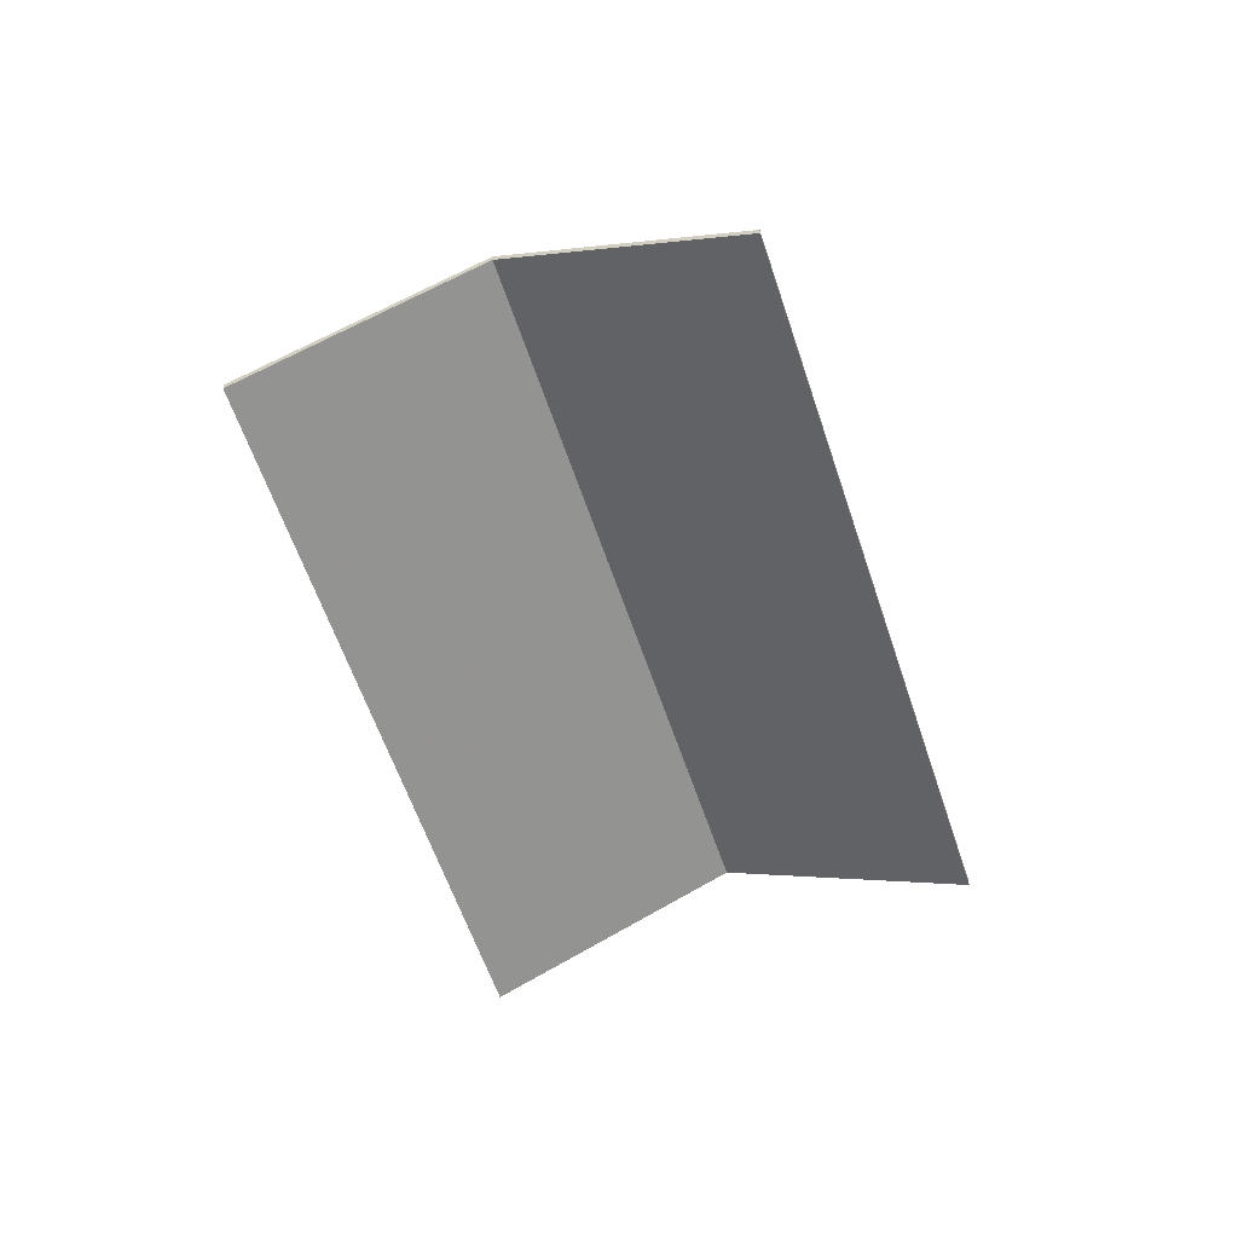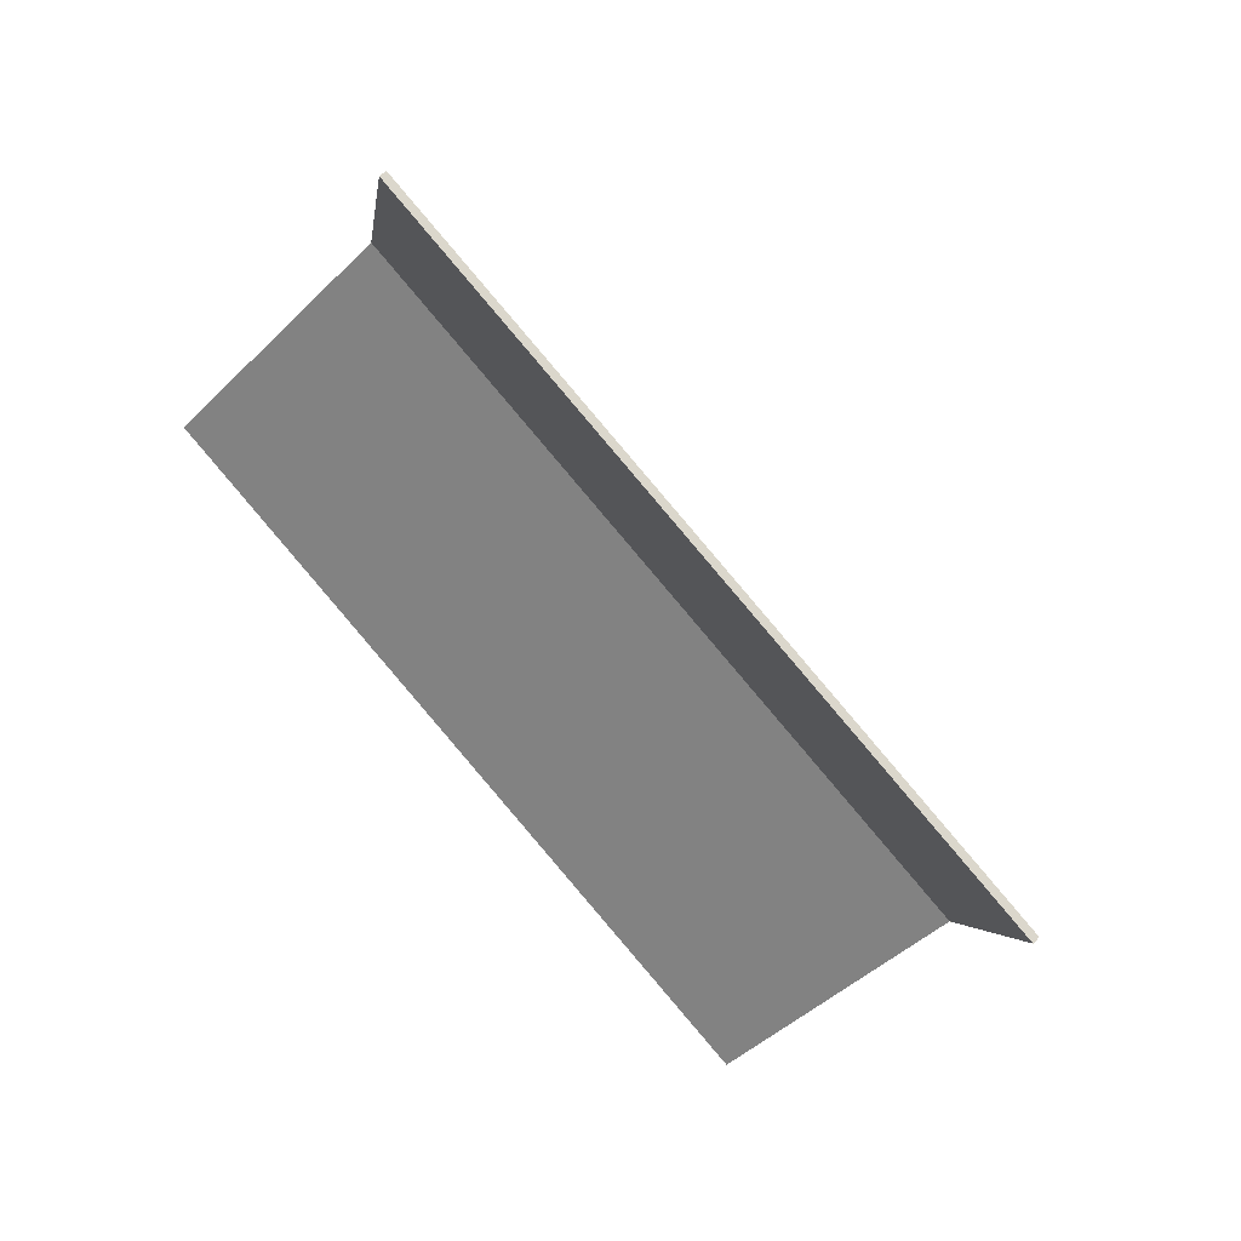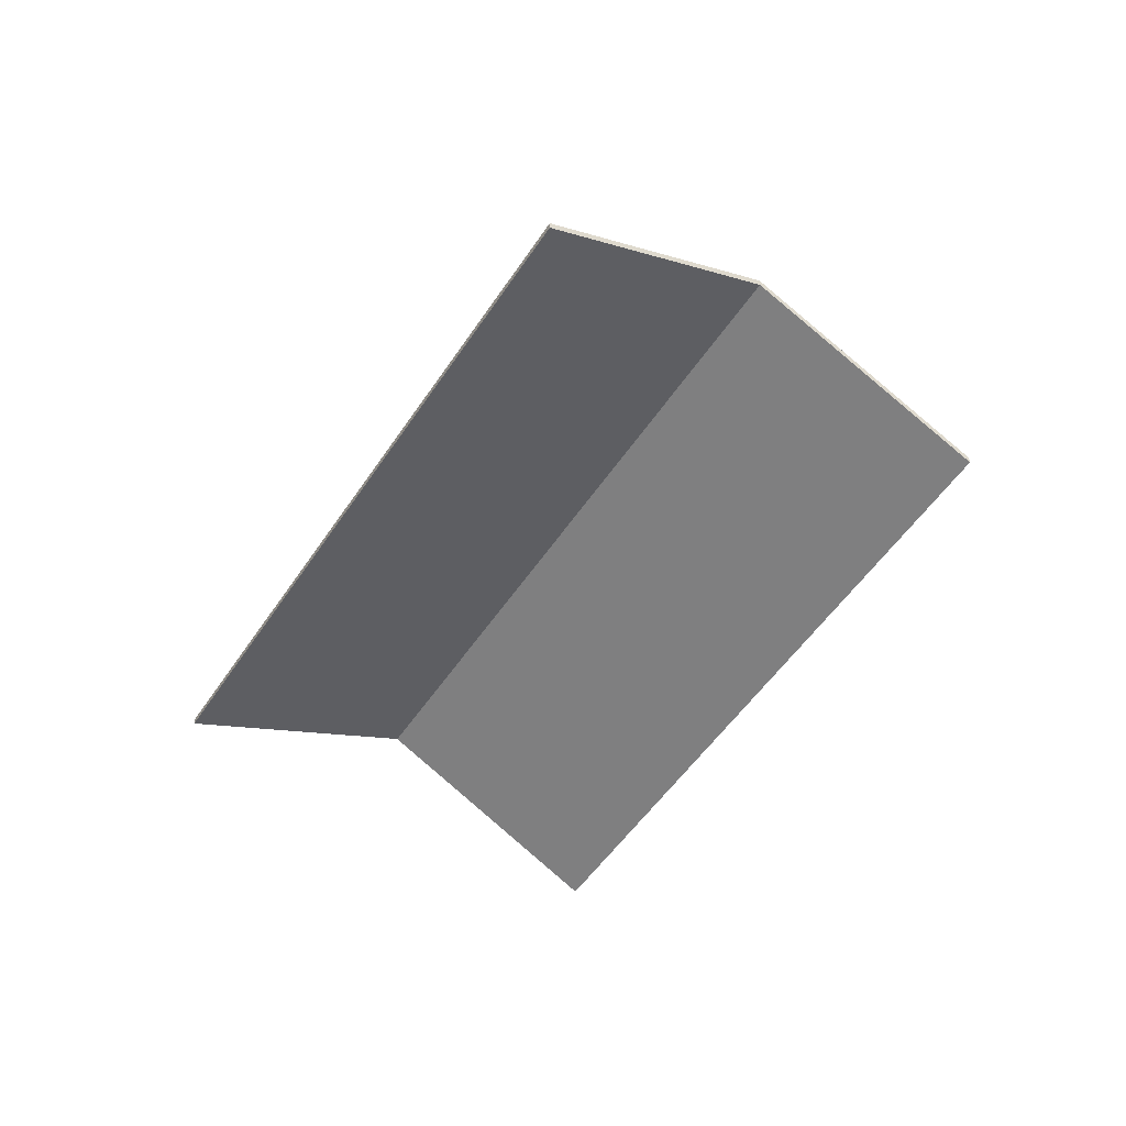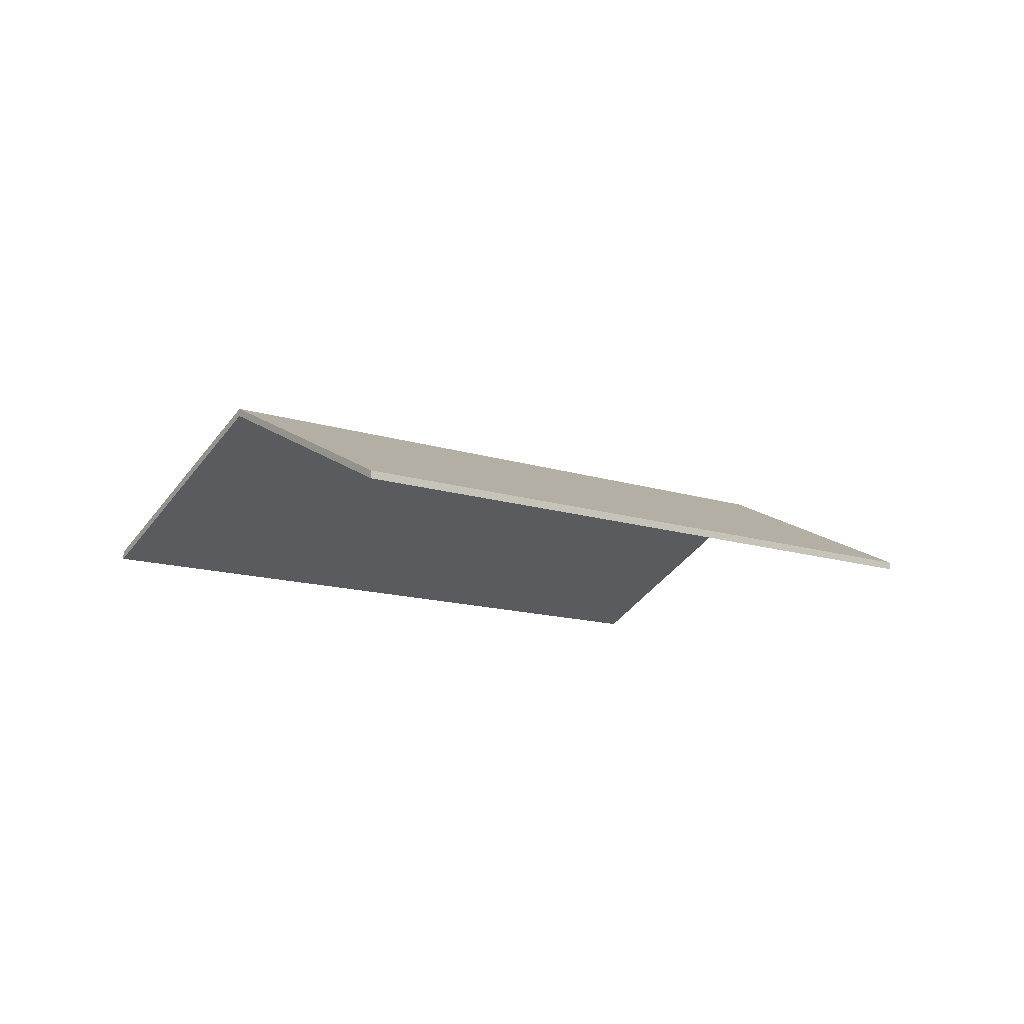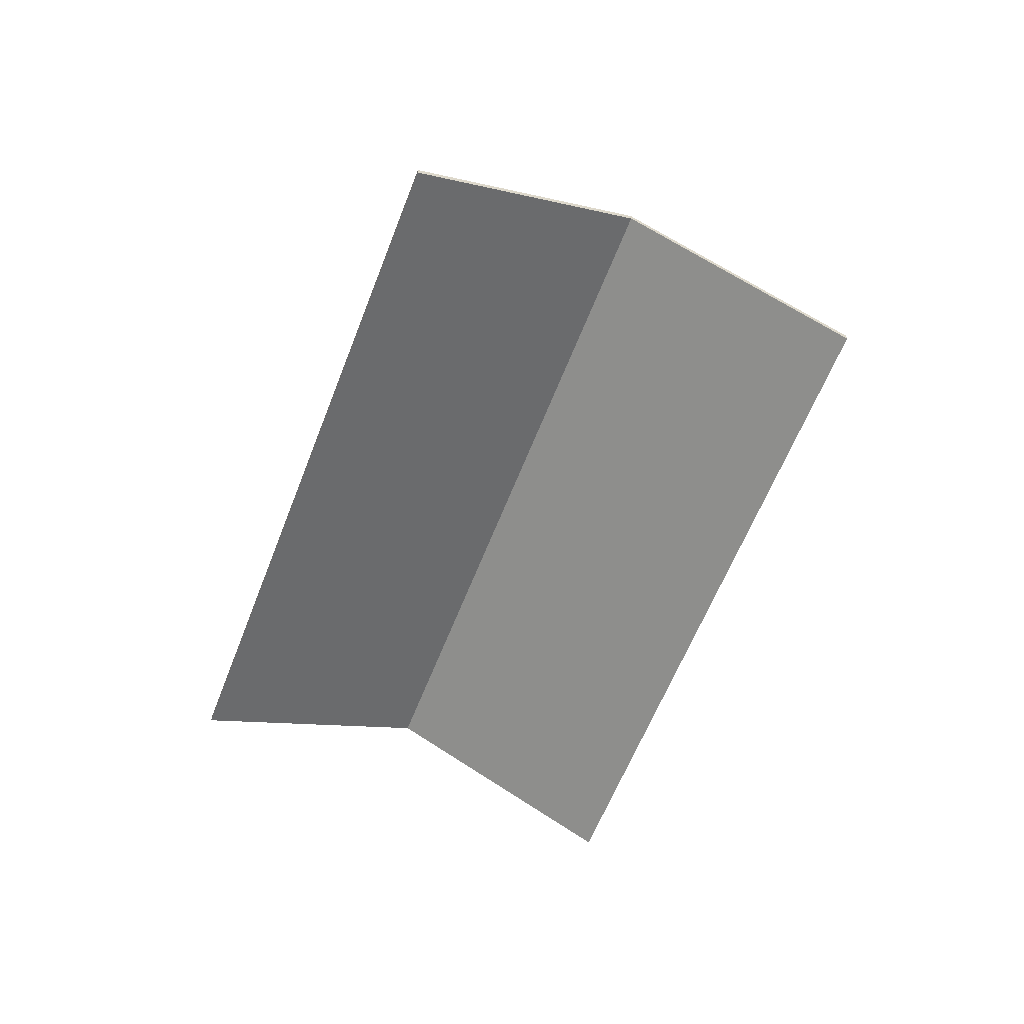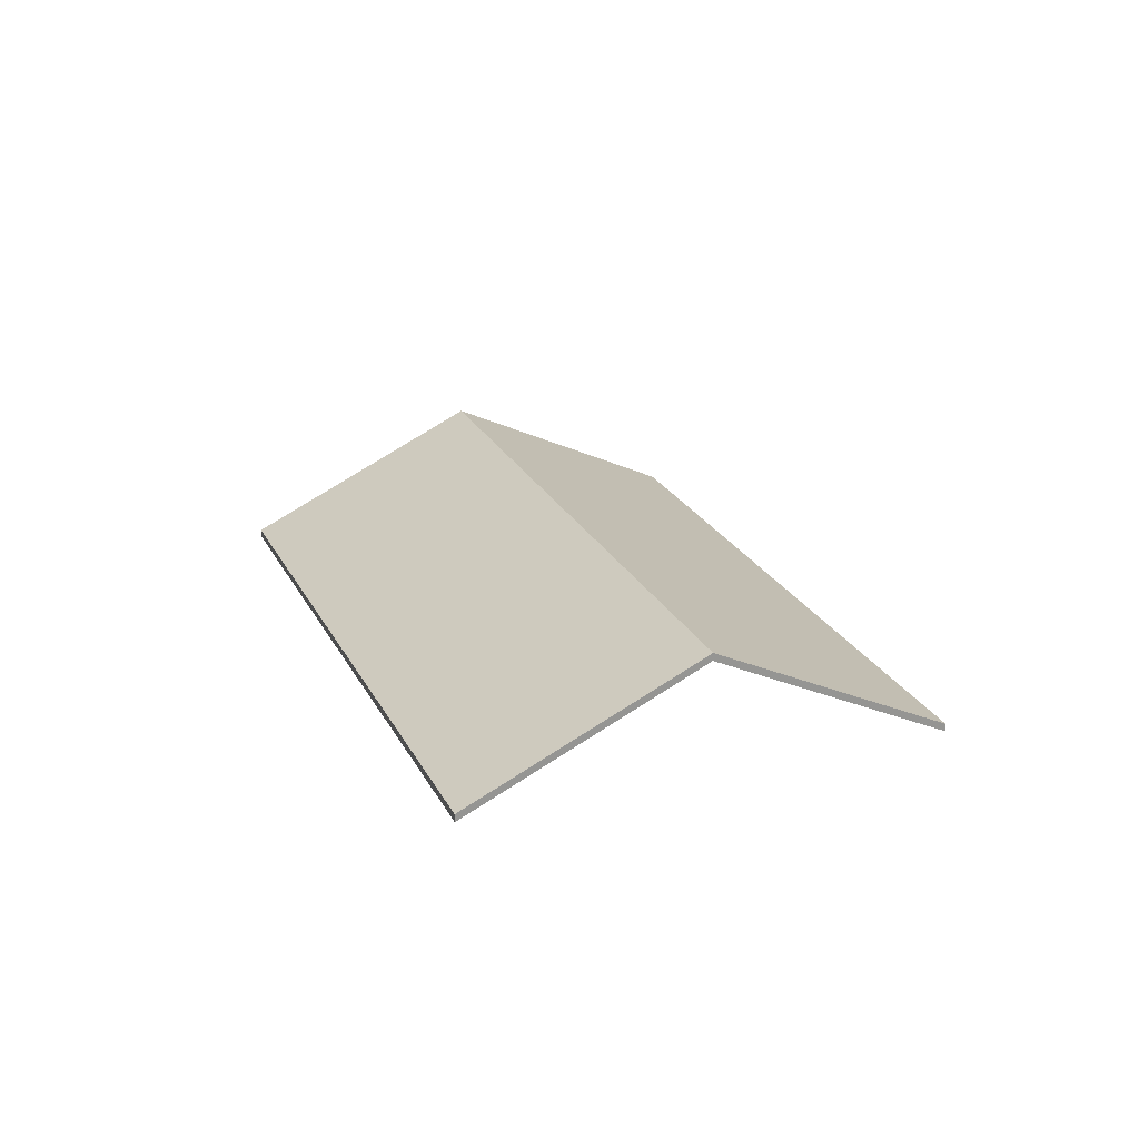
<metadata>
{"format":"obj","ext":"obj","renderer":"f3d","projection":"perspective","resolution":1024,"background":"white","views":[{"elev":-58.5,"azim":-39.6,"up":"+Y"},{"elev":47.1,"azim":40.0,"up":"+Z"},{"elev":-50.6,"azim":-89.7,"up":"+Y"},{"elev":-12.8,"azim":174.6,"up":"+Y"},{"elev":-61.1,"azim":101.1,"up":"+Y"},{"elev":22.3,"azim":-78.2,"up":"+Y"}]}
</metadata>
<code>
v -6.51 -0.0564 5.365
v -6.474 -0.08679 5.42
v -6.474 -0.08884 5.42
v -6.51 -0.05846 5.365
v -6.474 -0.08679 5.42
v -6.638 -0.08679 5.522
v -6.638 -0.08884 5.522
v -6.474 -0.08884 5.42
v -6.673 -0.05664 5.468
v -6.51 -0.0564 5.365
v -6.51 -0.05846 5.365
v -6.673 -0.05869 5.468
v -6.638 -0.08679 5.522
v -6.673 -0.05664 5.468
v -6.673 -0.05869 5.468
v -6.638 -0.08884 5.522
v -6.51 -0.0564 5.365
v -6.673 -0.05664 5.468
v -6.638 -0.08679 5.522
v -6.474 -0.08679 5.42
v -6.638 -0.08884 5.522
v -6.673 -0.05869 5.468
v -6.51 -0.05846 5.365
v -6.474 -0.08884 5.42
v -6.673 -0.05664 5.468
v -6.708 -0.08679 5.414
v -6.708 -0.08884 5.414
v -6.673 -0.05869 5.468
v -6.708 -0.08679 5.414
v -6.546 -0.08679 5.311
v -6.546 -0.08884 5.311
v -6.708 -0.08884 5.414
v -6.51 -0.0564 5.365
v -6.673 -0.05664 5.468
v -6.673 -0.05869 5.468
v -6.51 -0.05846 5.365
v -6.546 -0.08679 5.311
v -6.51 -0.0564 5.365
v -6.51 -0.05846 5.365
v -6.546 -0.08884 5.311
v -6.673 -0.05664 5.468
v -6.51 -0.0564 5.365
v -6.546 -0.08679 5.311
v -6.708 -0.08679 5.414
v -6.546 -0.08884 5.311
v -6.51 -0.05846 5.365
v -6.673 -0.05869 5.468
v -6.708 -0.08884 5.414
f 1 2 3
f 1 3 4
f 5 6 7
f 5 7 8
f 9 10 11
f 9 11 12
f 13 14 15
f 13 15 16
f 17 18 19
f 17 19 20
f 21 22 23
f 21 23 24
f 25 26 27
f 25 27 28
f 29 30 31
f 29 31 32
f 33 34 35
f 33 35 36
f 37 38 39
f 37 39 40
f 41 42 43
f 41 43 44
f 45 46 47
f 45 47 48

</code>
